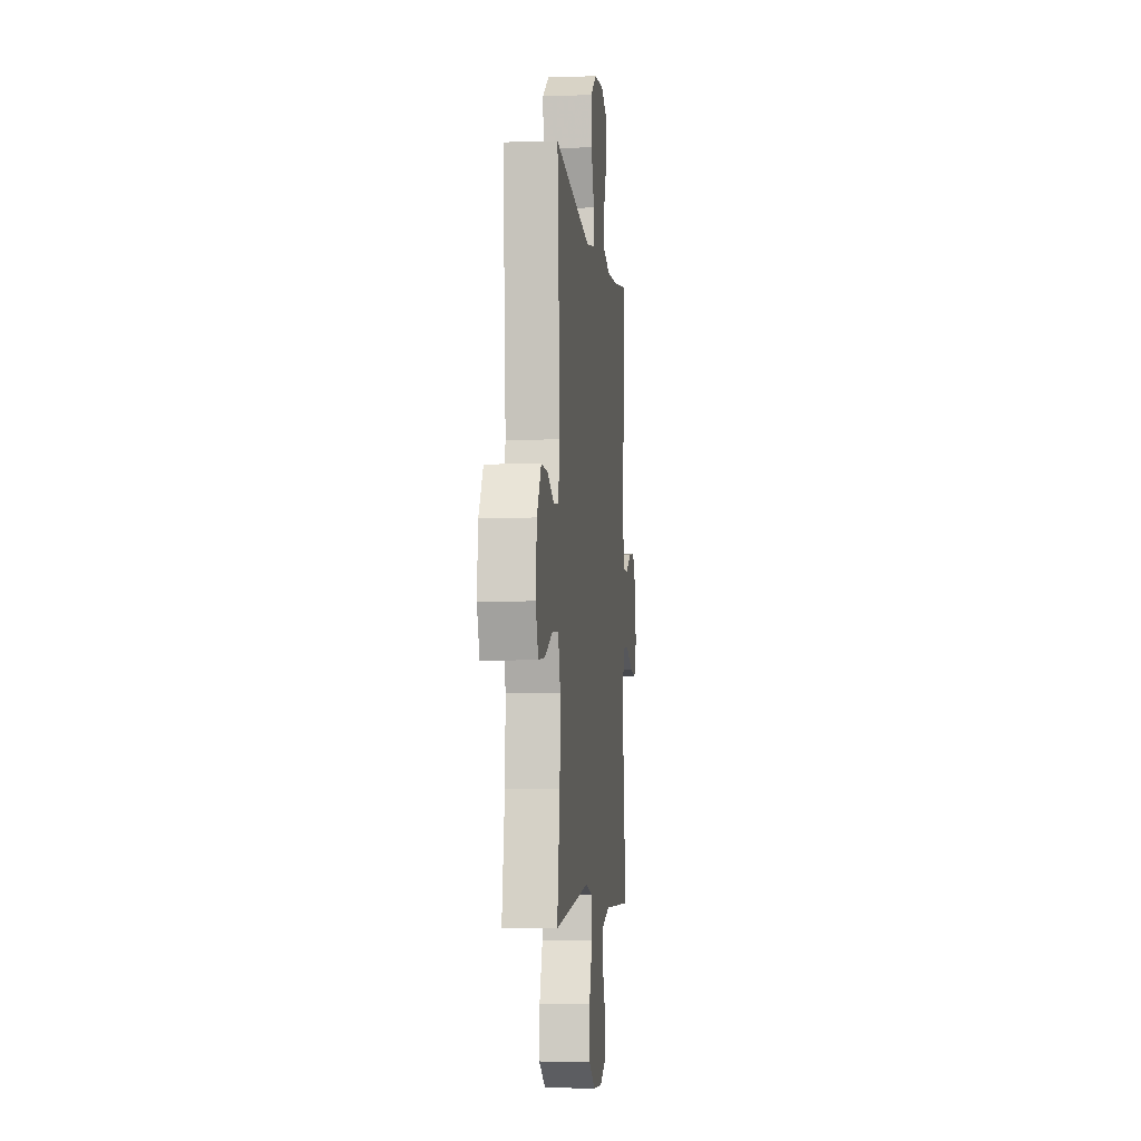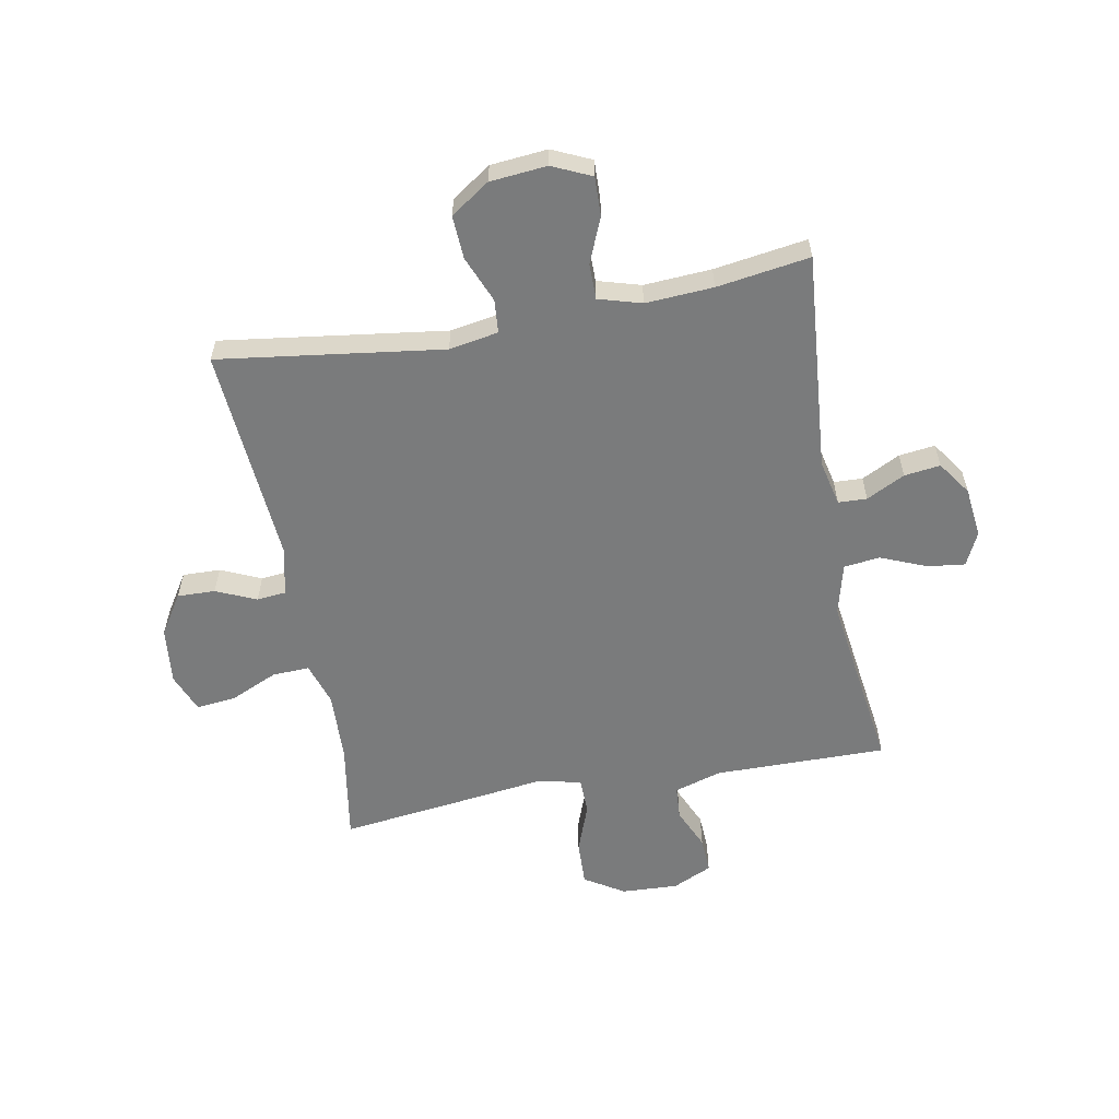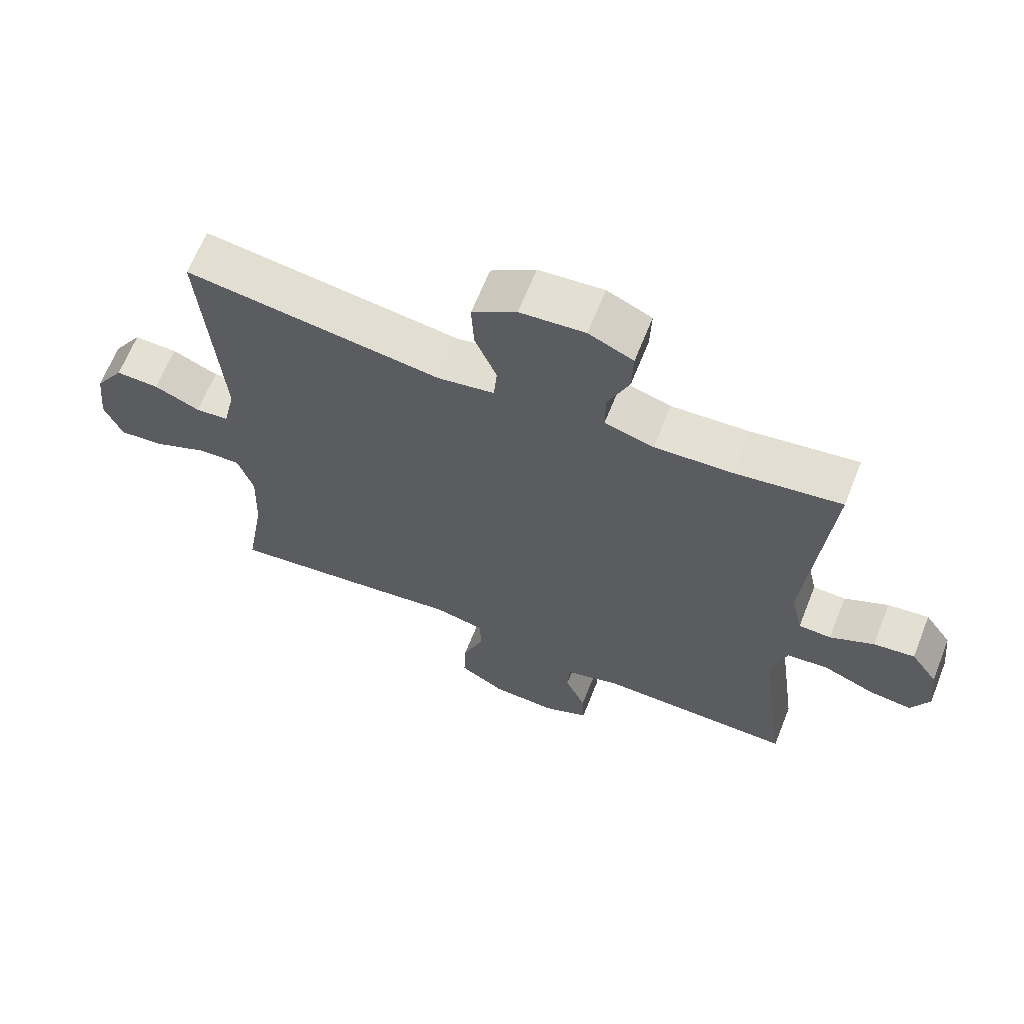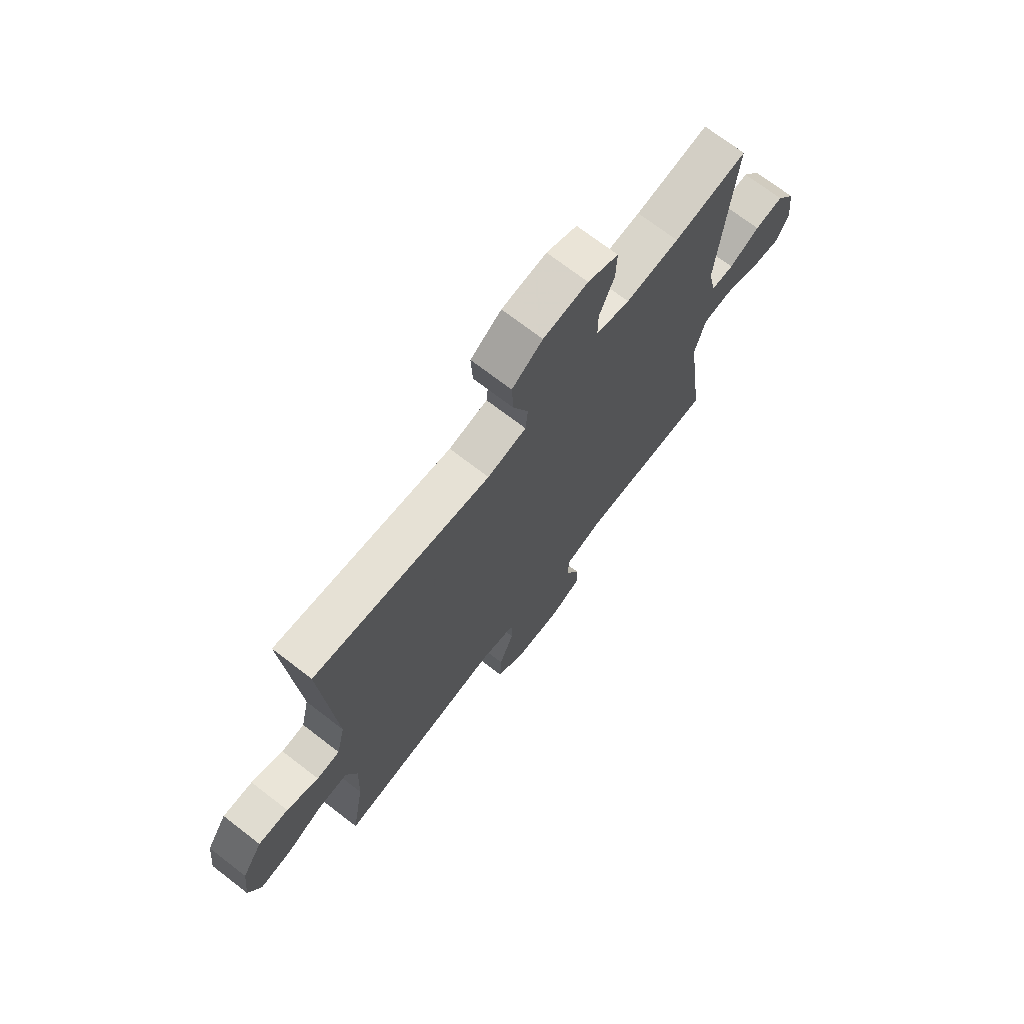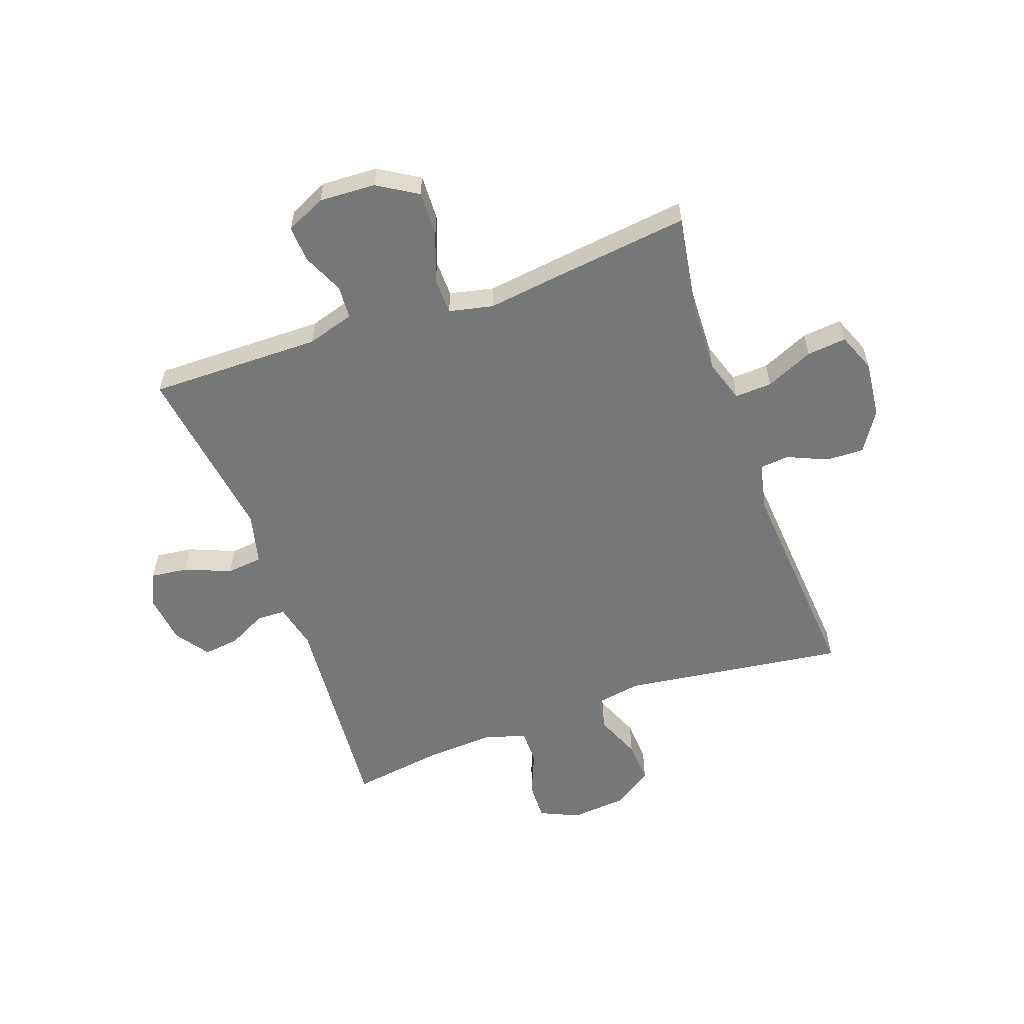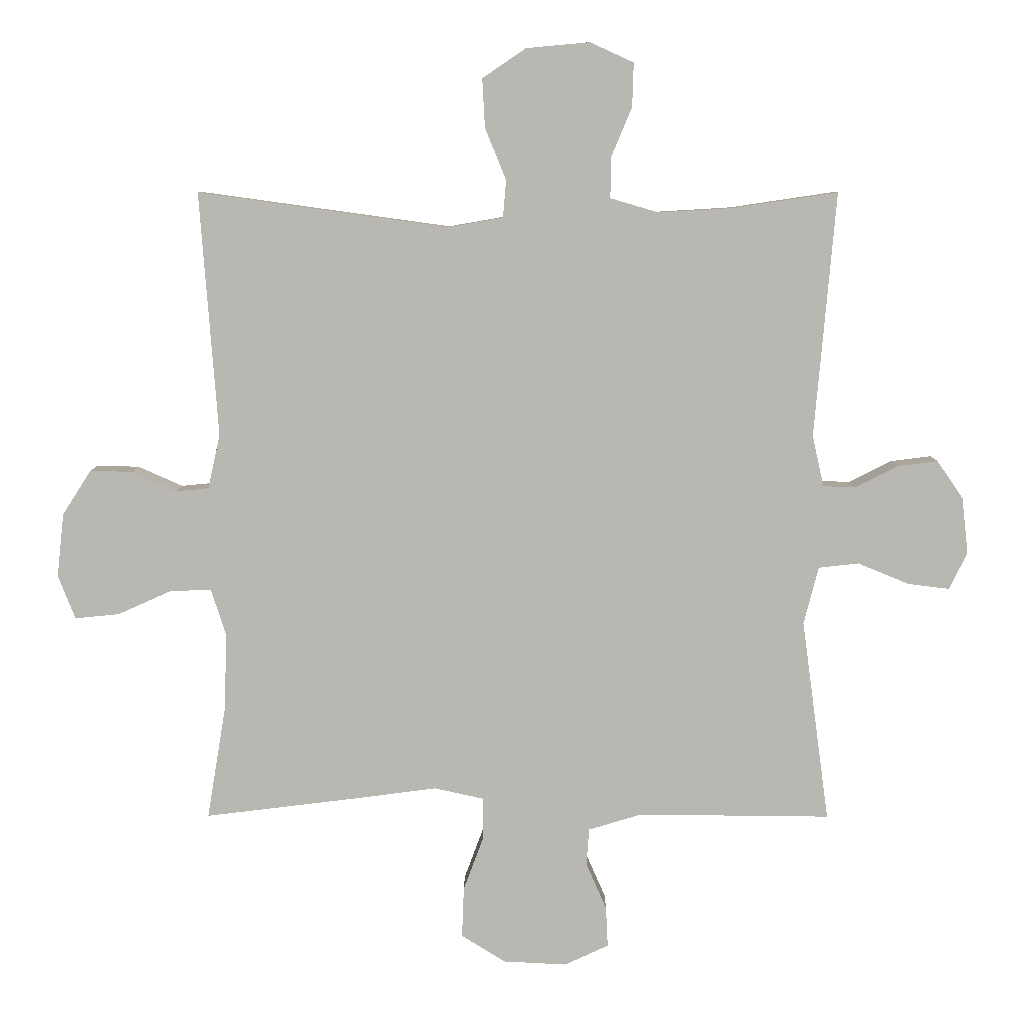
<metadata>
{"format":"obj","ext":"obj","renderer":"f3d","projection":"perspective","resolution":1024,"background":"white","views":[{"elev":-5.0,"azim":-84.0,"up":"+Z"},{"elev":-58.3,"azim":10.6,"up":"+Y"},{"elev":65.5,"azim":21.7,"up":"+Z"},{"elev":71.4,"azim":-52.4,"up":"+Z"},{"elev":-57.0,"azim":-160.2,"up":"+Y"},{"elev":7.8,"azim":0.3,"up":"+Z"}]}
</metadata>
<code>
v 0.5 0.07 -0.5
v 0.199 0.07 -0.497
v 0.116 0.07 -0.522
v 0.112 0.07 -0.58
v 0.144 0.07 -0.653
v 0.147 0.07 -0.716
v 0.078 0.07 -0.748
v -0.021 0.07 -0.743
v -0.09 0.07 -0.7
v -0.087 0.07 -0.621
v -0.055 0.07 -0.535
v -0.056 0.07 -0.471
v -0.133 0.07 -0.454
v -0.255 0.07 -0.47
v -0.5 0.07 -0.5
v -0.471 0.07 -0.326
v -0.466 0.07 -0.204
v -0.49 0.07 -0.129
v -0.555 0.07 -0.132
v -0.638 0.07 -0.169
v -0.707 0.07 -0.176
v -0.734 0.07 -0.108
v -0.723 0.07 -0.008
v -0.678 0.07 0.062
v -0.612 0.07 0.06
v -0.542 0.07 0.029
v -0.491 0.07 0.034
v -0.472 0.07 0.119
v -0.5 0.07 0.5
v -0.109 0.07 0.446
v -0.023 0.07 0.461
v -0.018 0.07 0.519
v -0.051 0.07 0.6
v -0.055 0.07 0.676
v 0.013 0.07 0.722
v 0.112 0.07 0.731
v 0.18 0.07 0.7
v 0.178 0.07 0.632
v 0.145 0.07 0.553
v 0.145 0.07 0.491
v 0.22 0.07 0.469
v 0.338 0.07 0.476
v 0.5 0.07 0.5
v 0.467 0.07 0.118
v 0.485 0.07 0.038
v 0.535 0.07 0.036
v 0.602 0.07 0.07
v 0.665 0.07 0.078
v 0.706 0.07 0.019
v 0.716 0.07 -0.069
v 0.688 0.07 -0.127
v 0.623 0.07 -0.119
v 0.543 0.07 -0.086
v 0.48 0.07 -0.093
v 0.457 0.07 -0.183
v 0.5 0 -0.5
v 0.199 0 -0.497
v 0.116 0 -0.522
v 0.112 0 -0.58
v 0.144 0 -0.653
v 0.147 0 -0.716
v 0.078 0 -0.748
v -0.021 0 -0.743
v -0.09 0 -0.7
v -0.087 0 -0.621
v -0.055 0 -0.535
v -0.056 0 -0.471
v -0.133 0 -0.454
v -0.255 0 -0.47
v -0.5 0 -0.5
v -0.471 0 -0.326
v -0.466 0 -0.204
v -0.49 0 -0.129
v -0.555 0 -0.132
v -0.638 0 -0.169
v -0.707 0 -0.176
v -0.734 0 -0.108
v -0.723 0 -0.008
v -0.678 0 0.062
v -0.612 0 0.06
v -0.542 0 0.029
v -0.491 0 0.034
v -0.472 0 0.119
v -0.5 0 0.5
v -0.109 0 0.446
v -0.023 0 0.461
v -0.018 0 0.519
v -0.051 0 0.6
v -0.055 0 0.676
v 0.013 0 0.722
v 0.112 0 0.731
v 0.18 0 0.7
v 0.178 0 0.632
v 0.145 0 0.553
v 0.145 0 0.491
v 0.22 0 0.469
v 0.338 0 0.476
v 0.5 0 0.5
v 0.467 0 0.118
v 0.485 0 0.038
v 0.535 0 0.036
v 0.602 0 0.07
v 0.665 0 0.078
v 0.706 0 0.019
v 0.716 0 -0.069
v 0.688 0 -0.127
v 0.623 0 -0.119
v 0.543 0 -0.086
v 0.48 0 -0.093
v 0.457 0 -0.183
f 51 52 53
f 50 51 53
f 49 50 53
f 48 49 53
f 47 48 53
f 46 47 53
f 45 46 53 54
f 44 45 54 55
f 42 43 44
f 41 42 44 55
f 37 38 39
f 36 37 39
f 35 36 39
f 34 35 39
f 33 34 39
f 32 33 39
f 31 32 39 40
f 28 29 30
f 27 28 30 31
f 24 25 26
f 23 24 26
f 22 23 26
f 21 22 26
f 20 21 26
f 19 20 26
f 18 19 26 27
f 55 1 2
f 41 55 2
f 40 41 2
f 31 40 2
f 27 31 2
f 18 27 2
f 17 18 2
f 9 10 11
f 8 9 11
f 7 8 11
f 6 7 11
f 5 6 11
f 4 5 11
f 3 4 11 12
f 2 3 12
f 17 2 12
f 16 17 12
f 13 14 15 16
f 12 13 16
f 108 107 106
f 108 106 105
f 108 105 104
f 108 104 103
f 108 103 102
f 108 102 101
f 109 108 101 100
f 110 109 100 99
f 99 98 97
f 110 99 97 96
f 94 93 92
f 94 92 91
f 94 91 90
f 94 90 89
f 94 89 88
f 94 88 87
f 95 94 87 86
f 85 84 83
f 86 85 83 82
f 81 80 79
f 81 79 78
f 81 78 77
f 81 77 76
f 81 76 75
f 81 75 74
f 82 81 74 73
f 57 56 110
f 57 110 96
f 57 96 95
f 57 95 86
f 57 86 82
f 57 82 73
f 57 73 72
f 66 65 64
f 66 64 63
f 66 63 62
f 66 62 61
f 66 61 60
f 66 60 59
f 67 66 59 58
f 67 58 57
f 67 57 72
f 67 72 71
f 71 70 69 68
f 71 68 67
f 1 56 57 2
f 2 57 58 3
f 3 58 59 4
f 4 59 60 5
f 5 60 61 6
f 6 61 62 7
f 7 62 63 8
f 8 63 64 9
f 9 64 65 10
f 10 65 66 11
f 11 66 67 12
f 12 67 68 13
f 13 68 69 14
f 14 69 70 15
f 15 70 71 16
f 16 71 72 17
f 17 72 73 18
f 18 73 74 19
f 19 74 75 20
f 20 75 76 21
f 21 76 77 22
f 22 77 78 23
f 23 78 79 24
f 24 79 80 25
f 25 80 81 26
f 26 81 82 27
f 27 82 83 28
f 28 83 84 29
f 29 84 85 30
f 30 85 86 31
f 31 86 87 32
f 32 87 88 33
f 33 88 89 34
f 34 89 90 35
f 35 90 91 36
f 36 91 92 37
f 37 92 93 38
f 38 93 94 39
f 39 94 95 40
f 40 95 96 41
f 41 96 97 42
f 42 97 98 43
f 43 98 99 44
f 44 99 100 45
f 45 100 101 46
f 46 101 102 47
f 47 102 103 48
f 48 103 104 49
f 49 104 105 50
f 50 105 106 51
f 51 106 107 52
f 52 107 108 53
f 53 108 109 54
f 54 109 110 55
f 55 110 56 1

</code>
